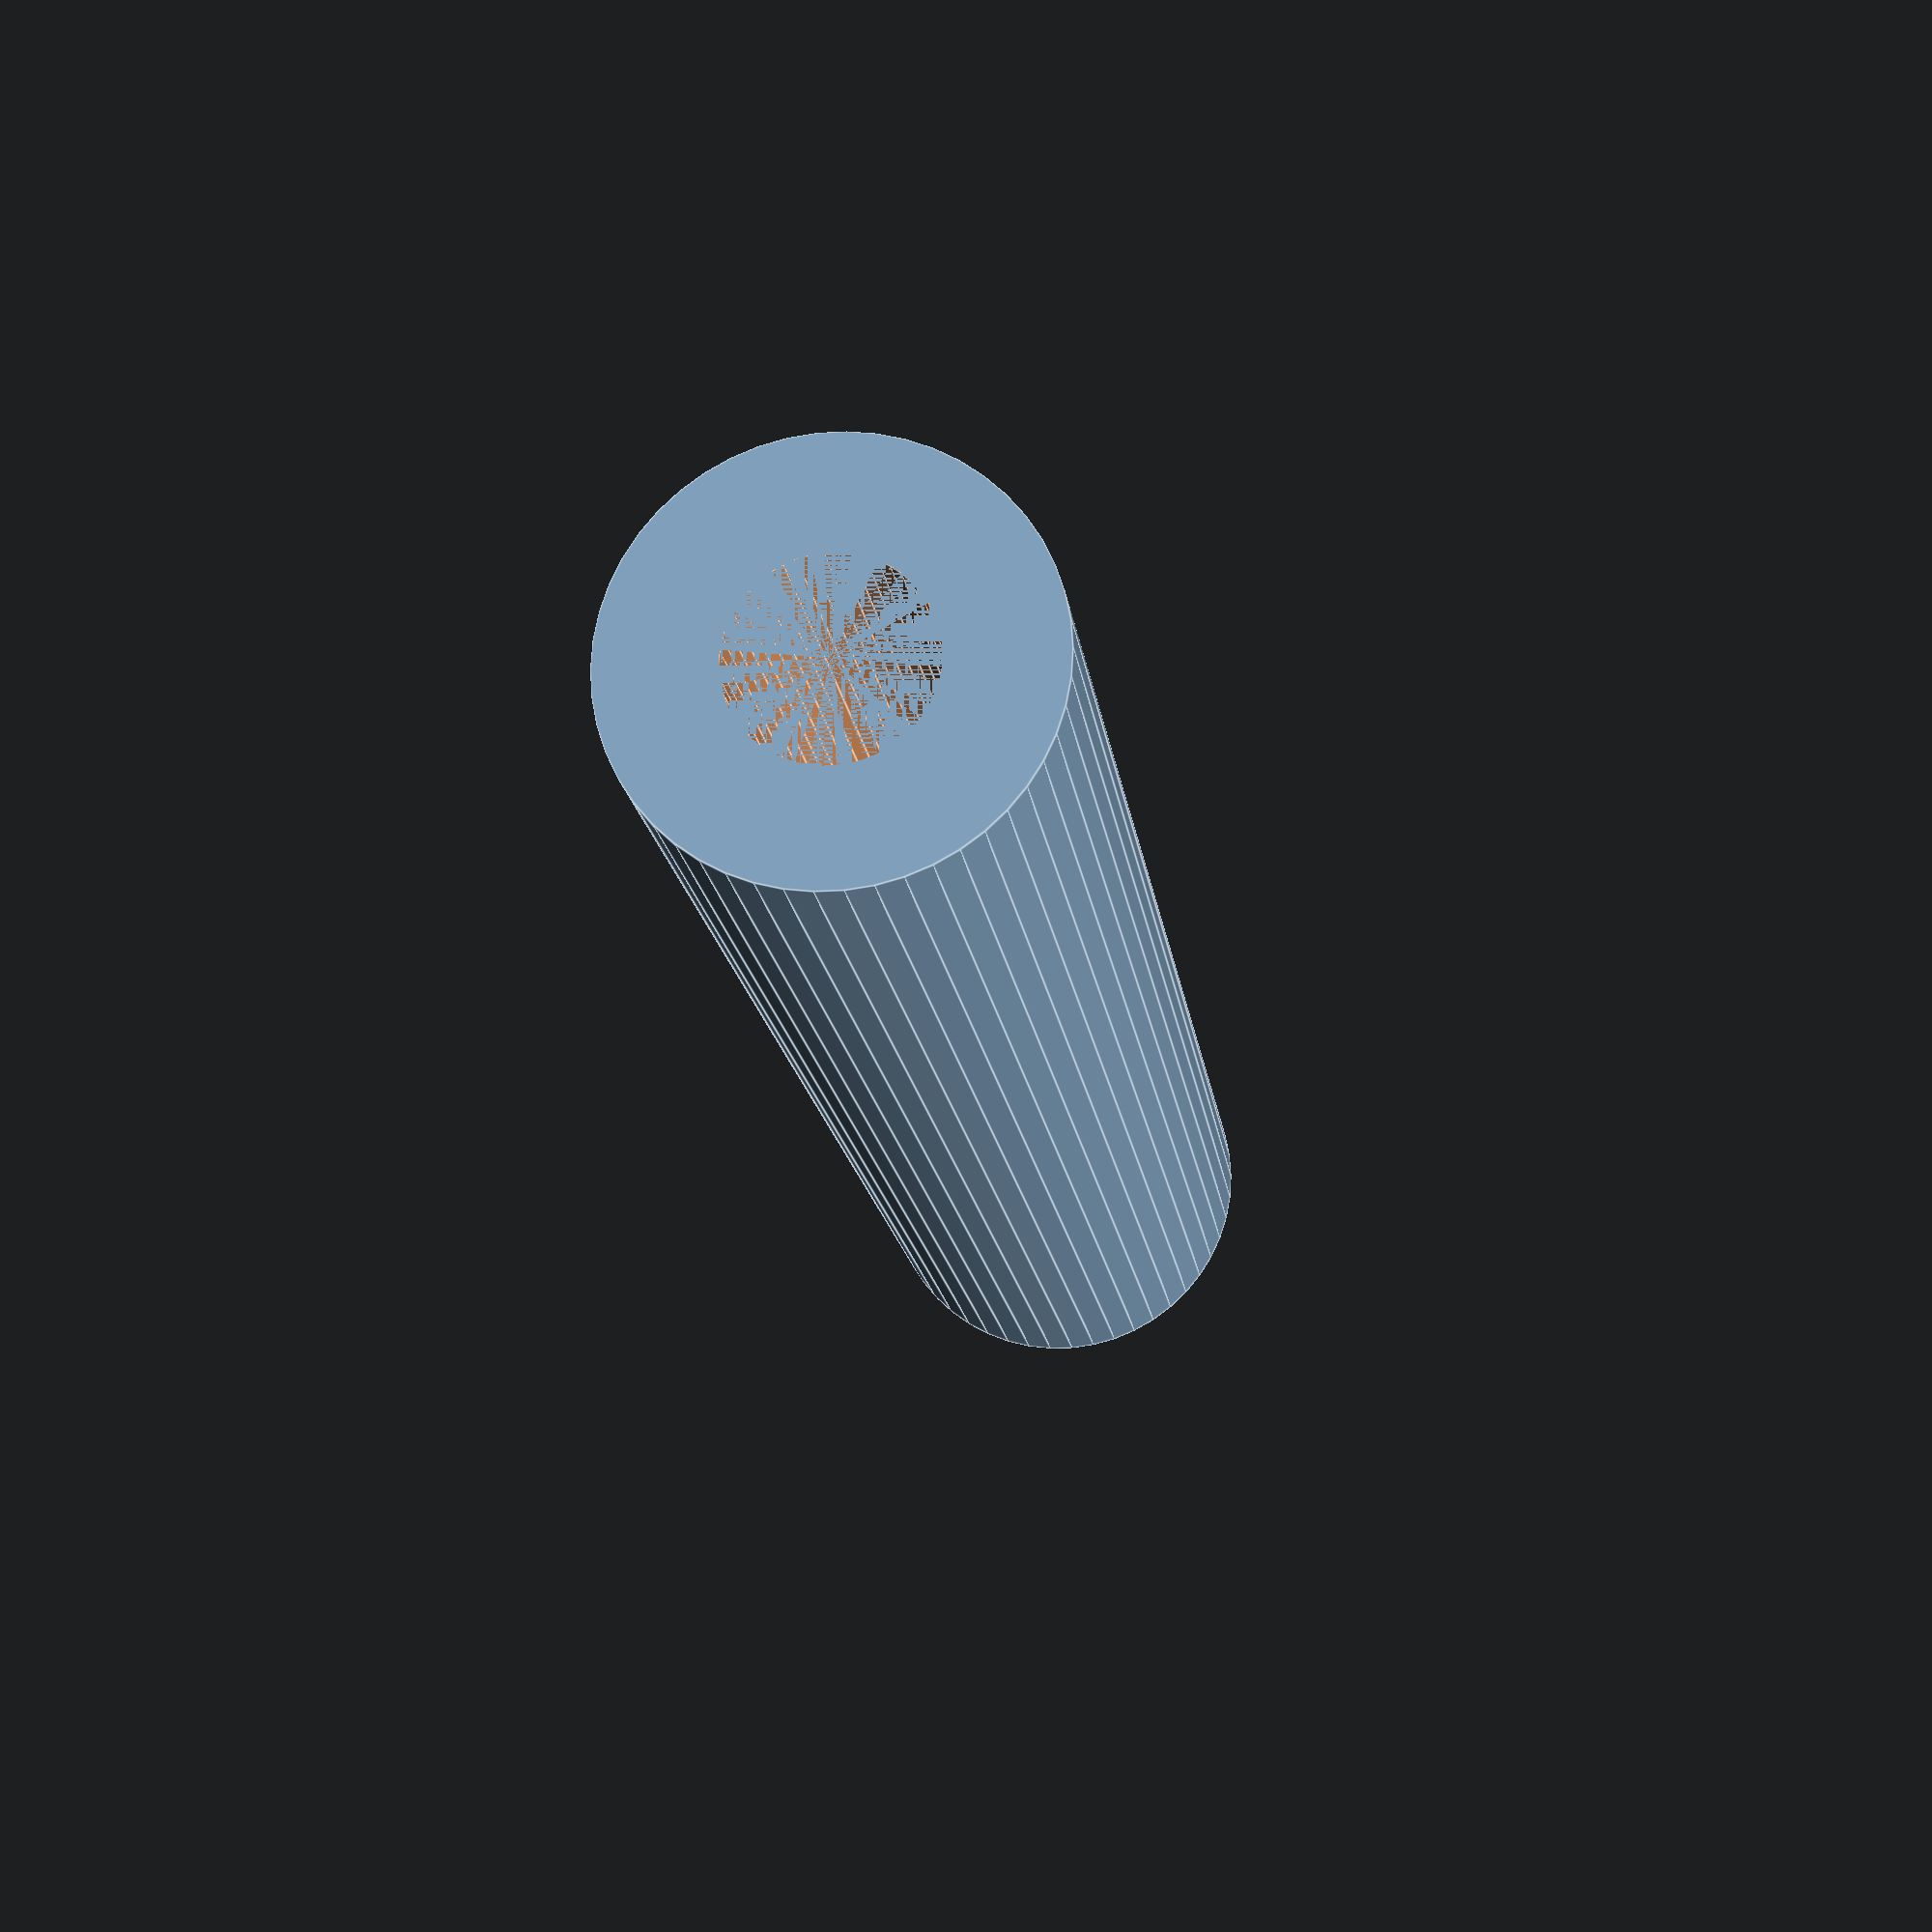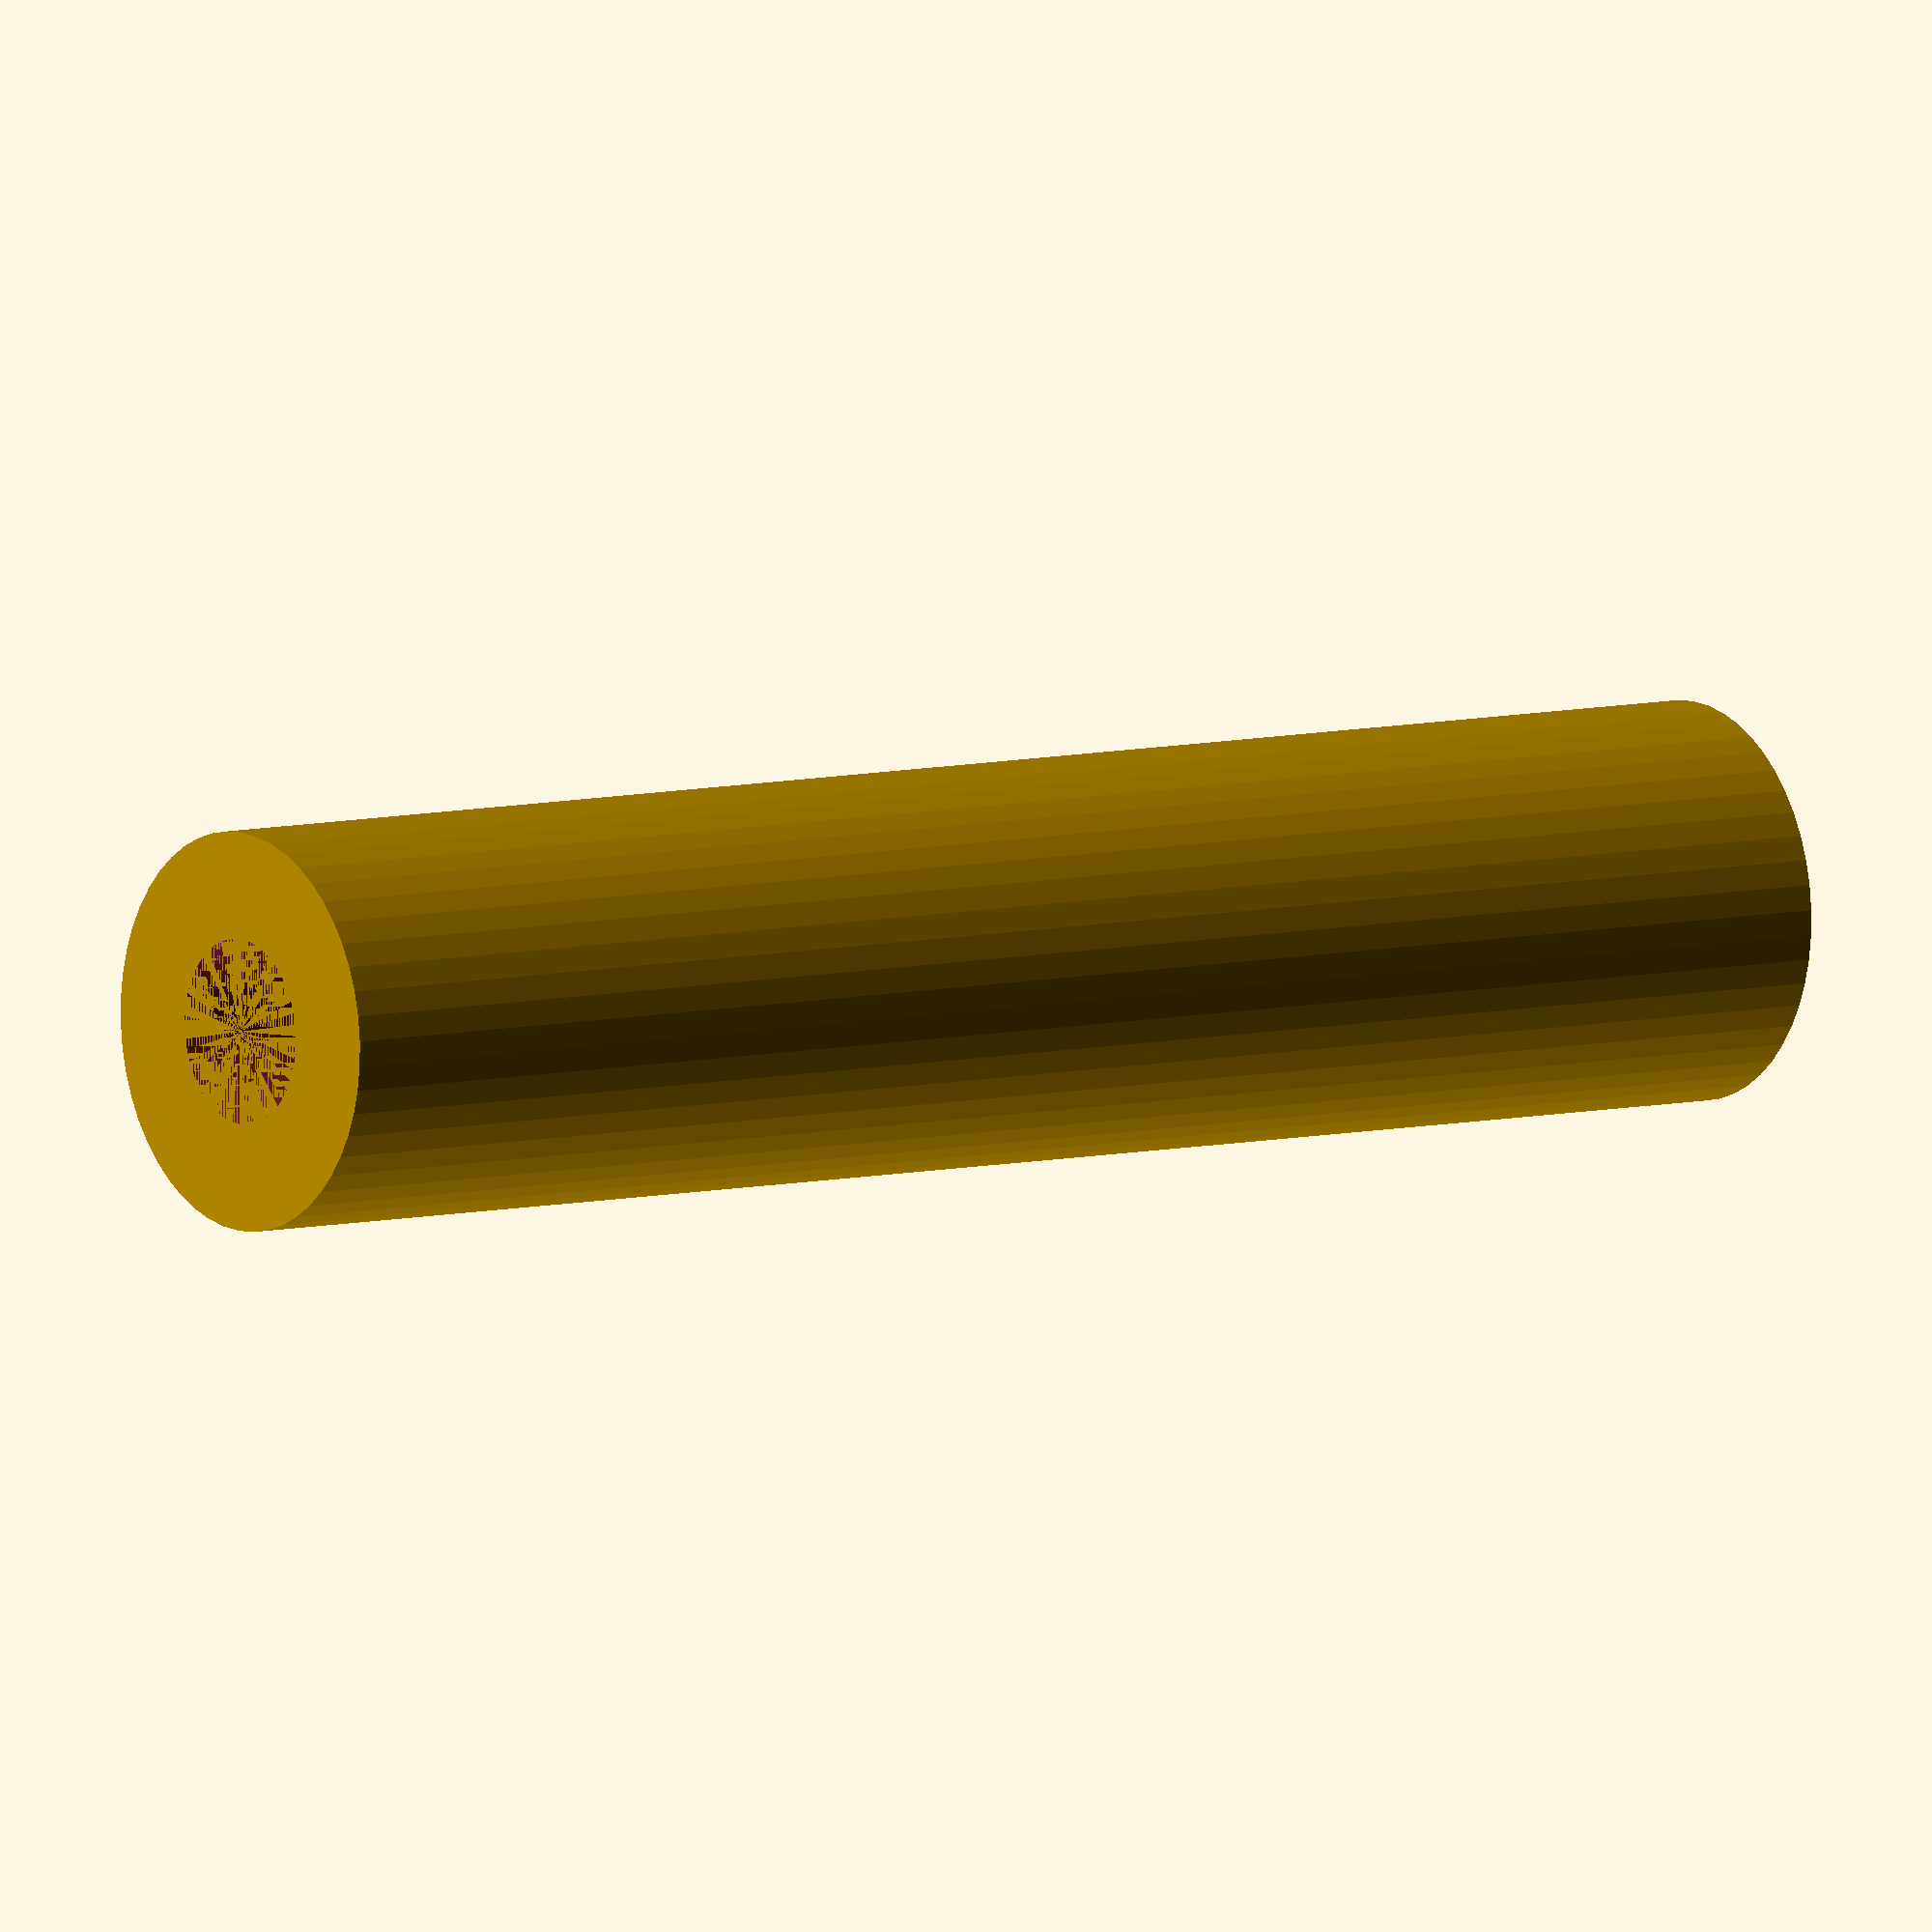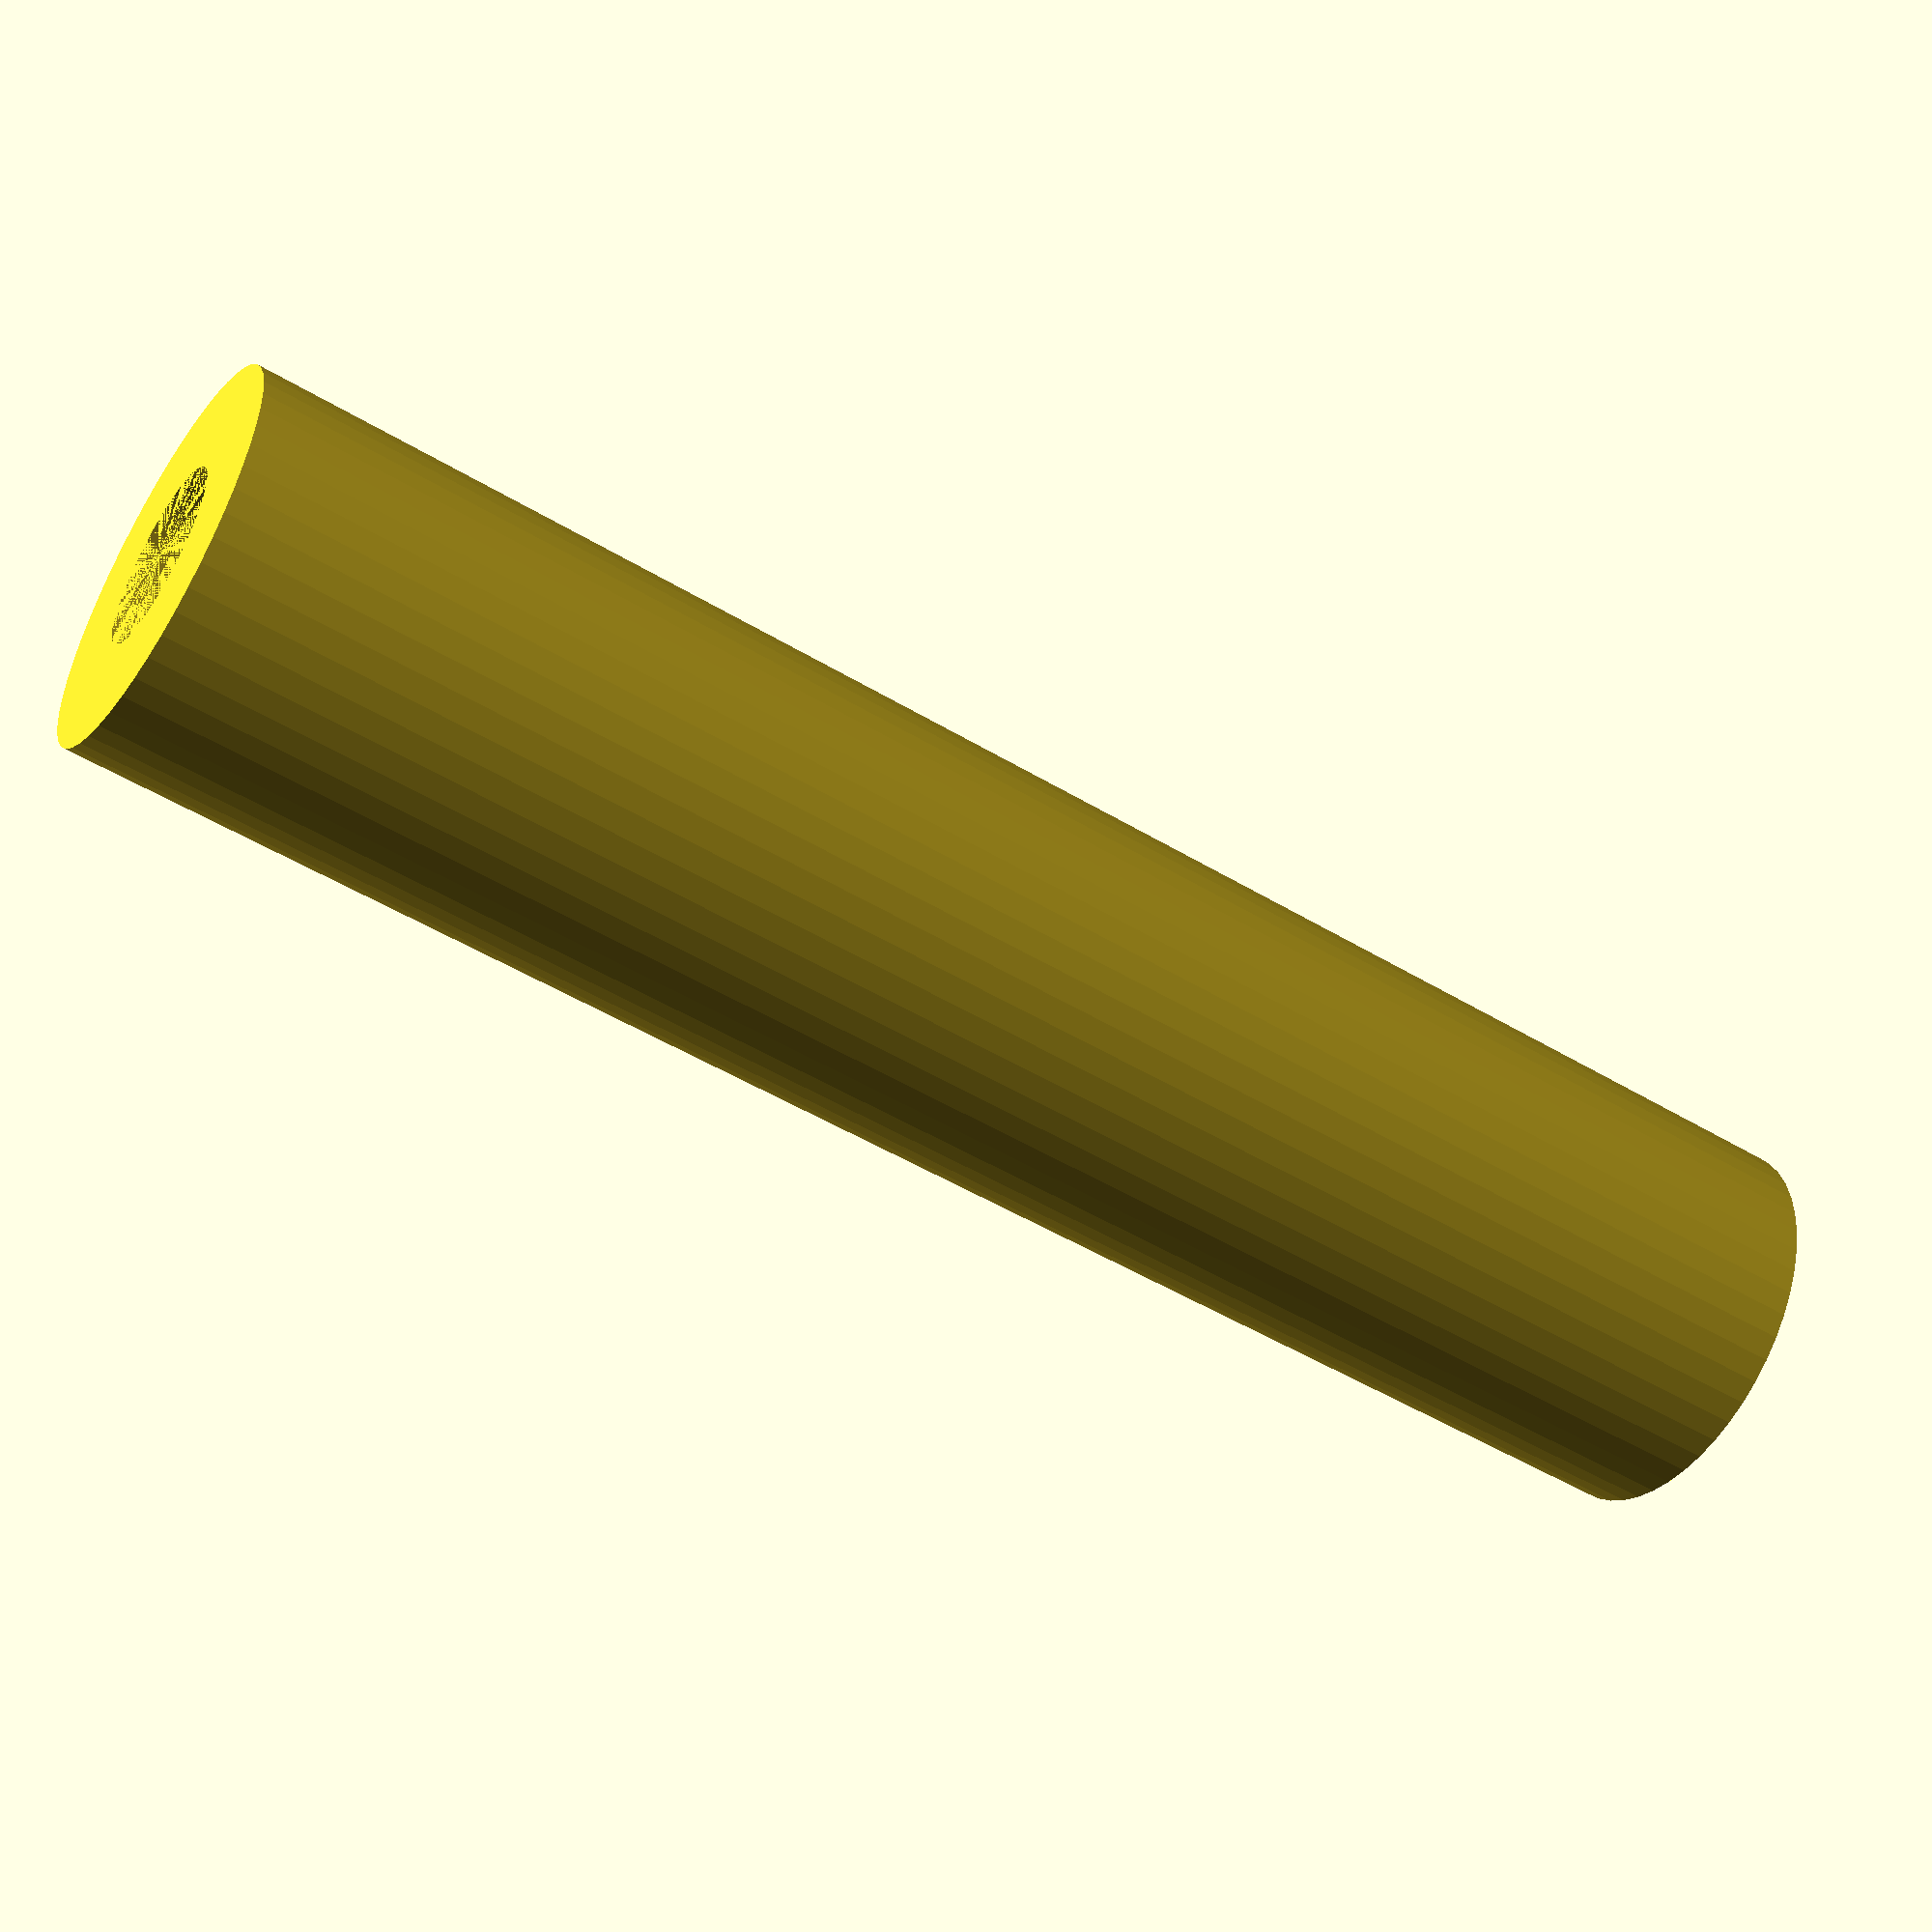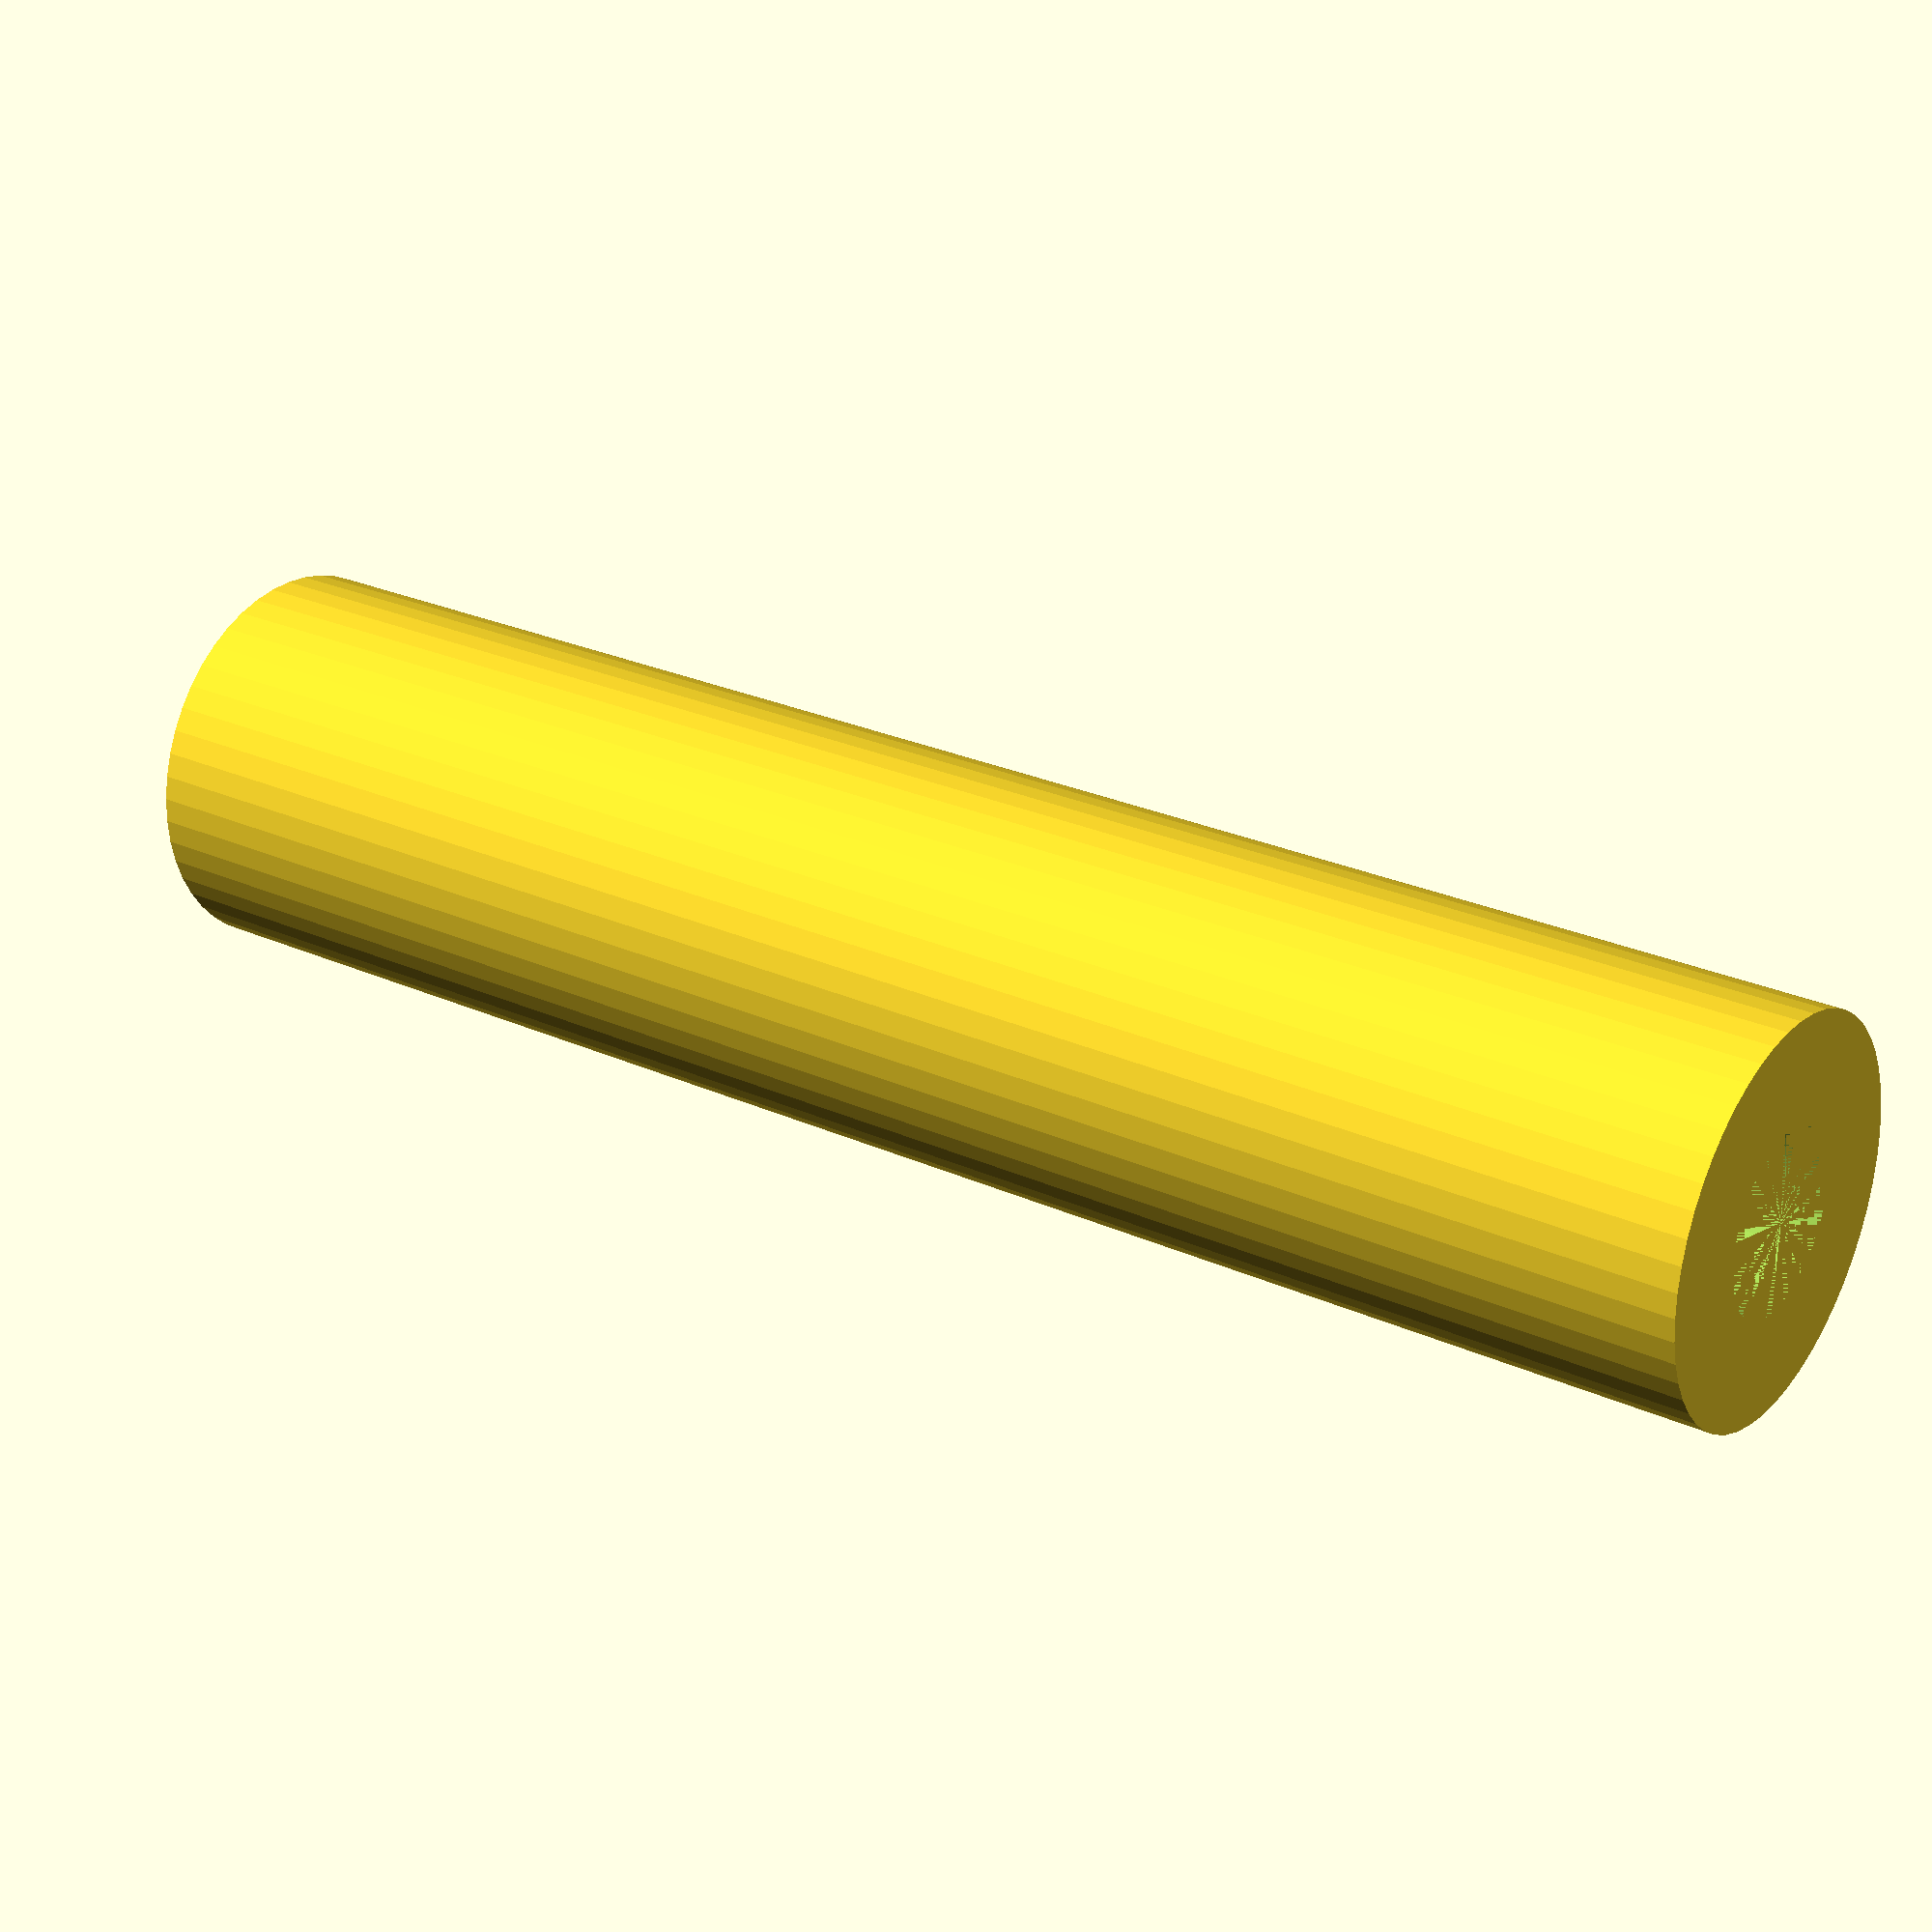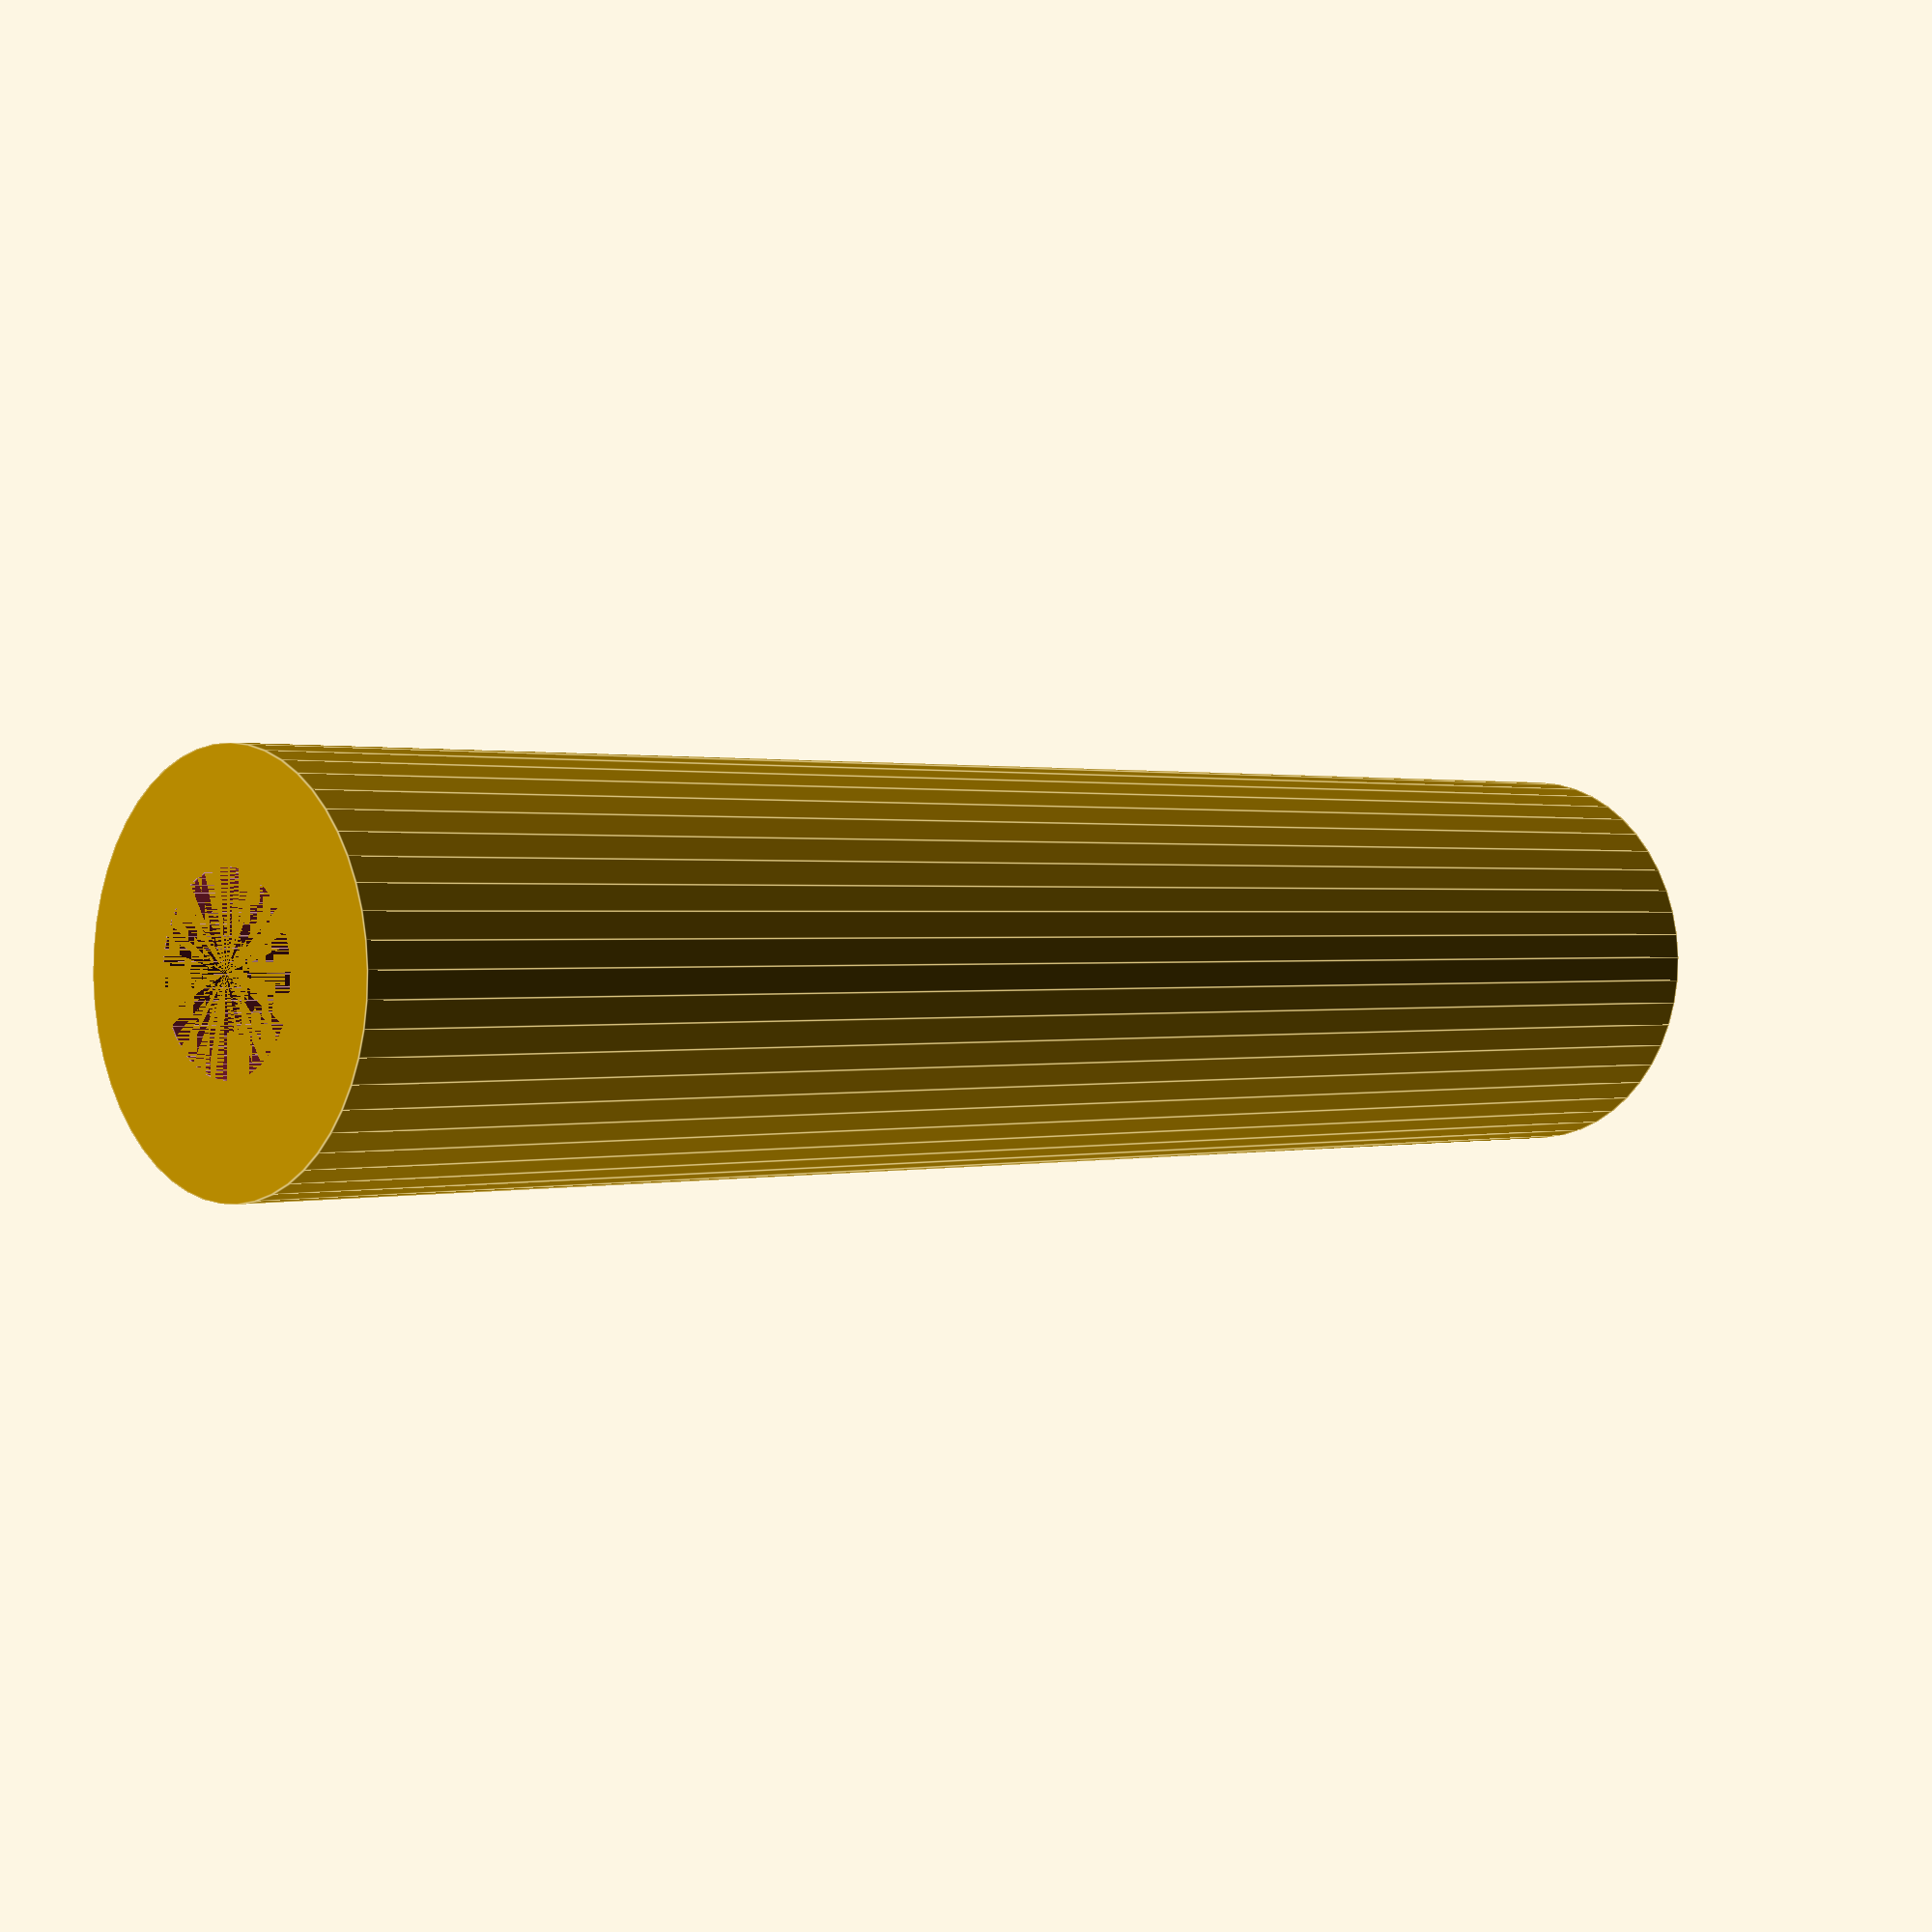
<openscad>
$fn = 50;


difference() {
	union() {
		cylinder(h = 63, r = 7.0000000000);
	}
	union() {
		cylinder(h = 63, r = 3.2500000000);
		cylinder(h = 63, r = 3.2500000000);
		cylinder(h = 63, r = 1.8000000000);
		cylinder(h = 63, r = 1.8000000000);
		cylinder(h = 63, r = 1.8000000000);
		cylinder(h = 63, r = 1.8000000000);
		cylinder(h = 63, r = 1.8000000000);
		cylinder(h = 63, r = 1.8000000000);
	}
}
</openscad>
<views>
elev=16.4 azim=144.0 roll=187.1 proj=p view=edges
elev=353.0 azim=312.4 roll=233.4 proj=o view=solid
elev=230.2 azim=59.0 roll=123.5 proj=p view=solid
elev=333.8 azim=66.3 roll=125.5 proj=p view=solid
elev=179.4 azim=282.1 roll=314.6 proj=p view=edges
</views>
